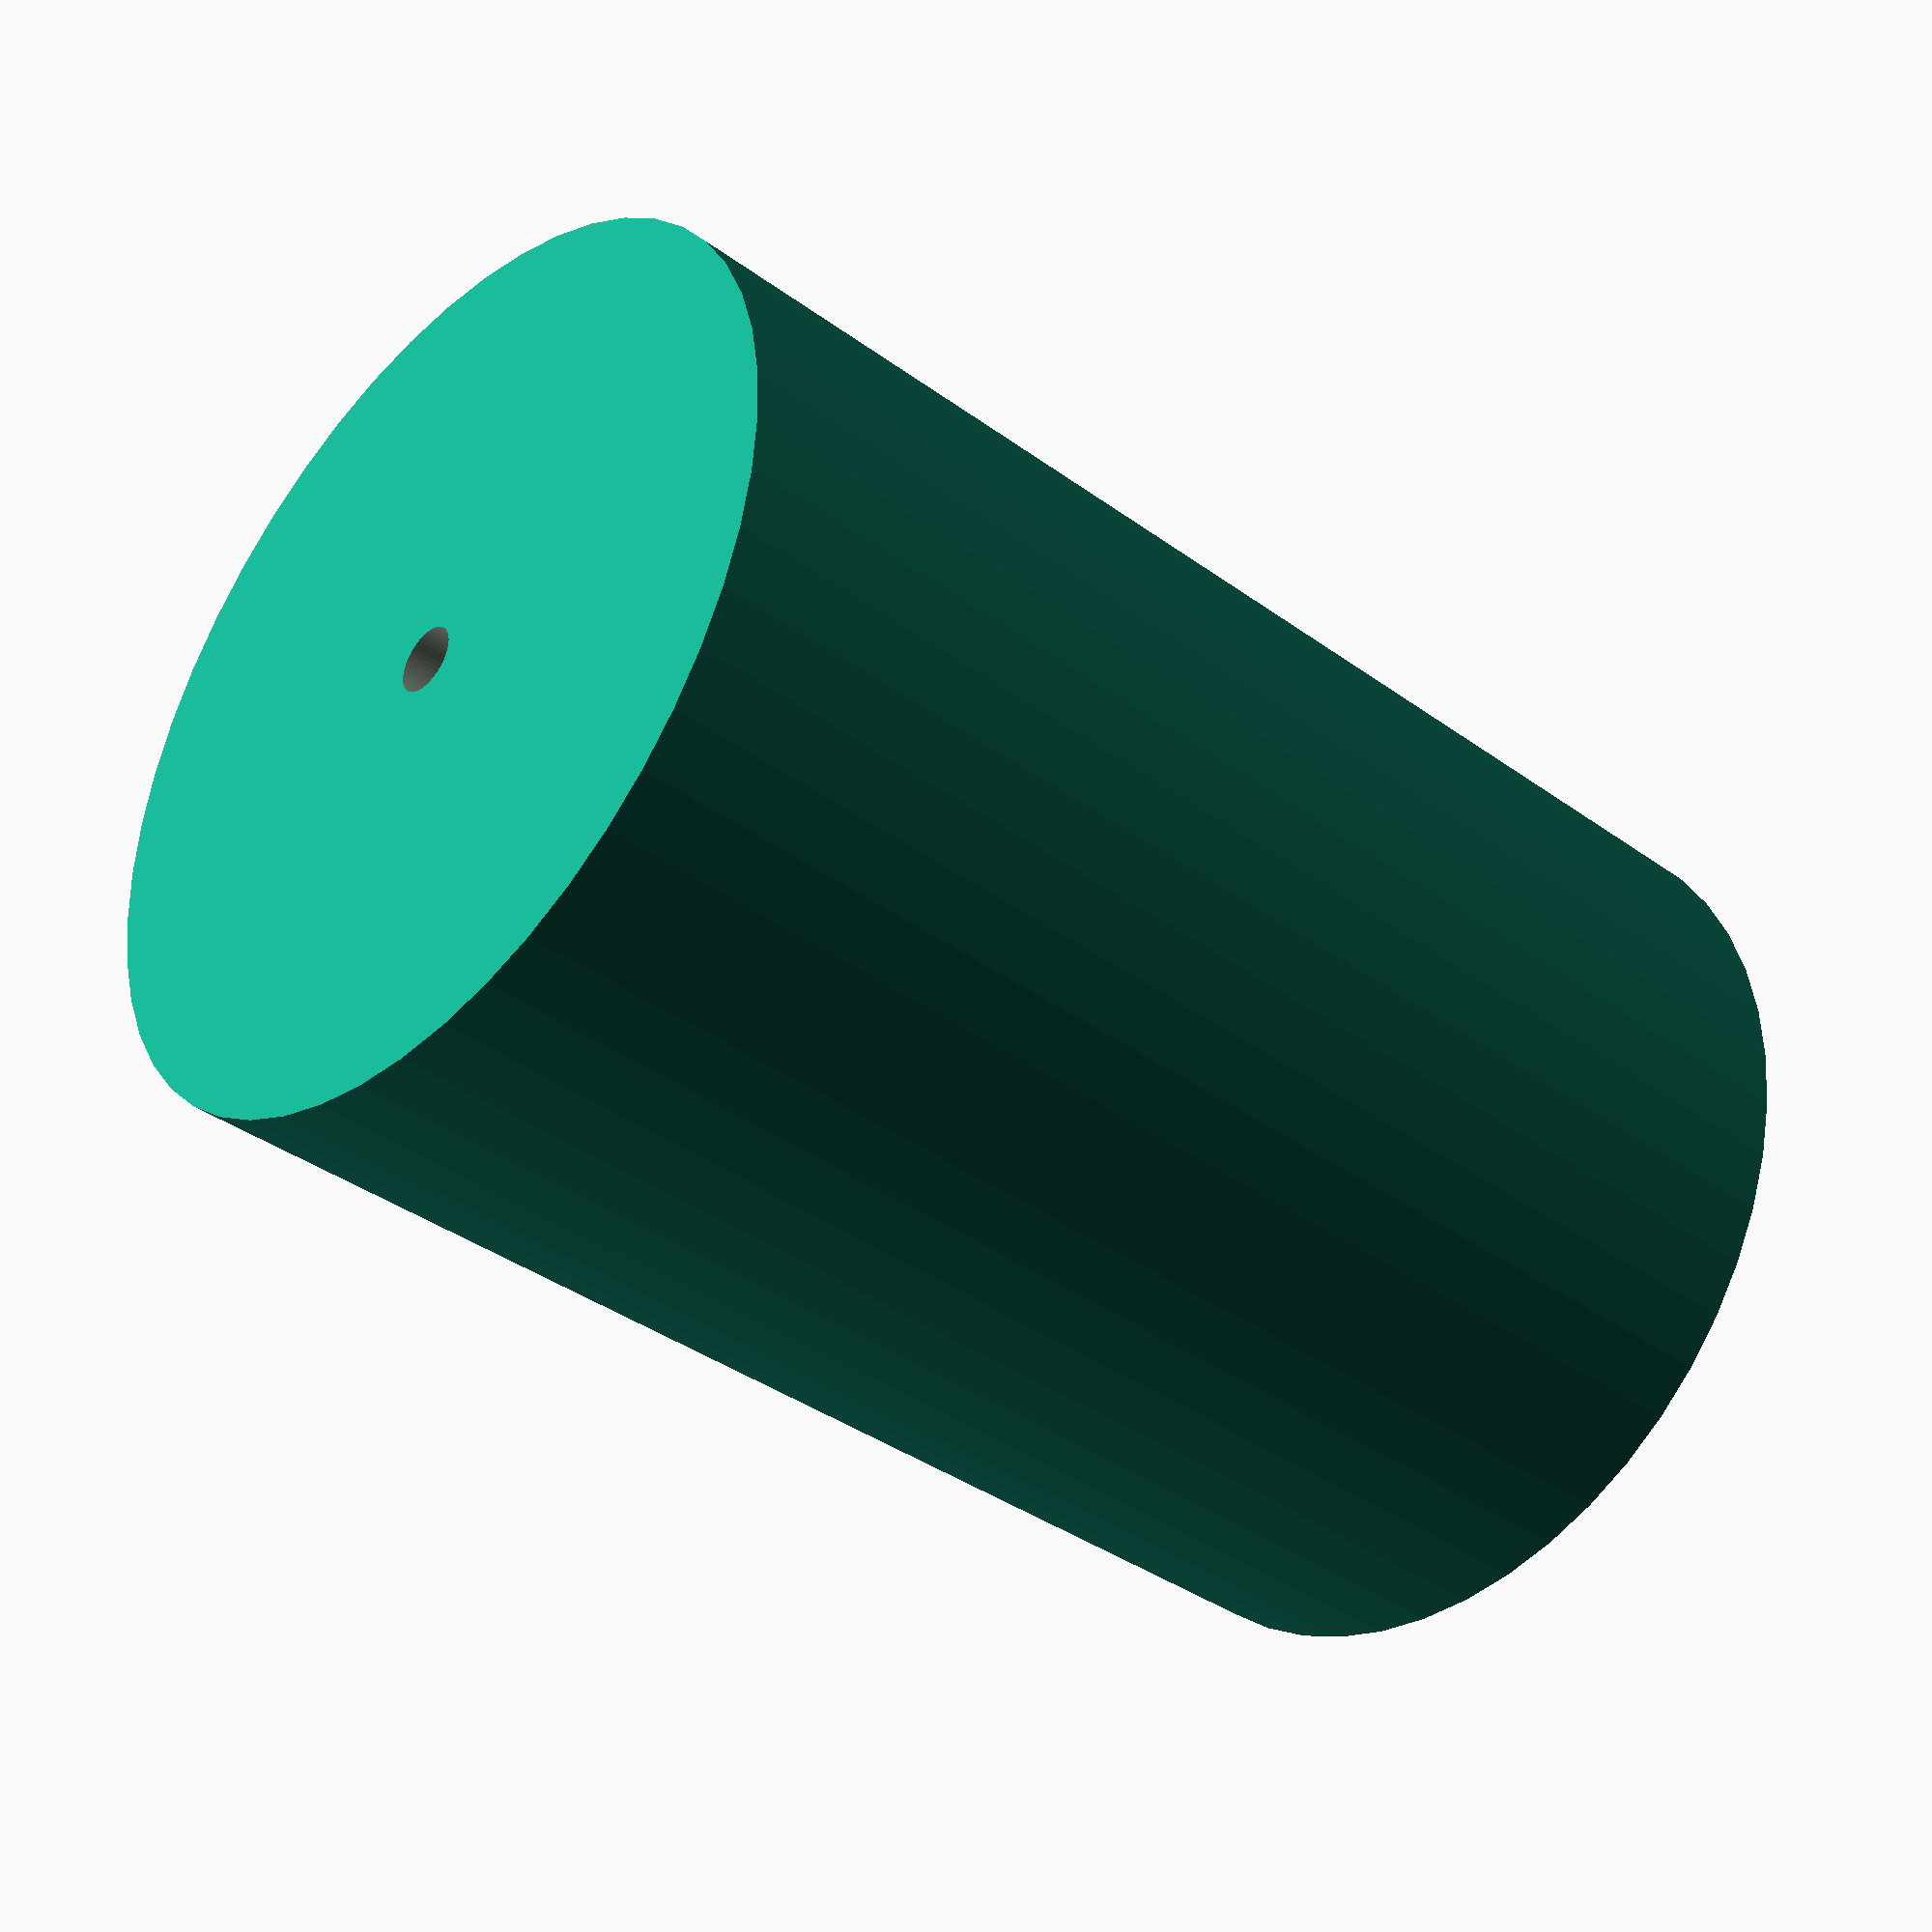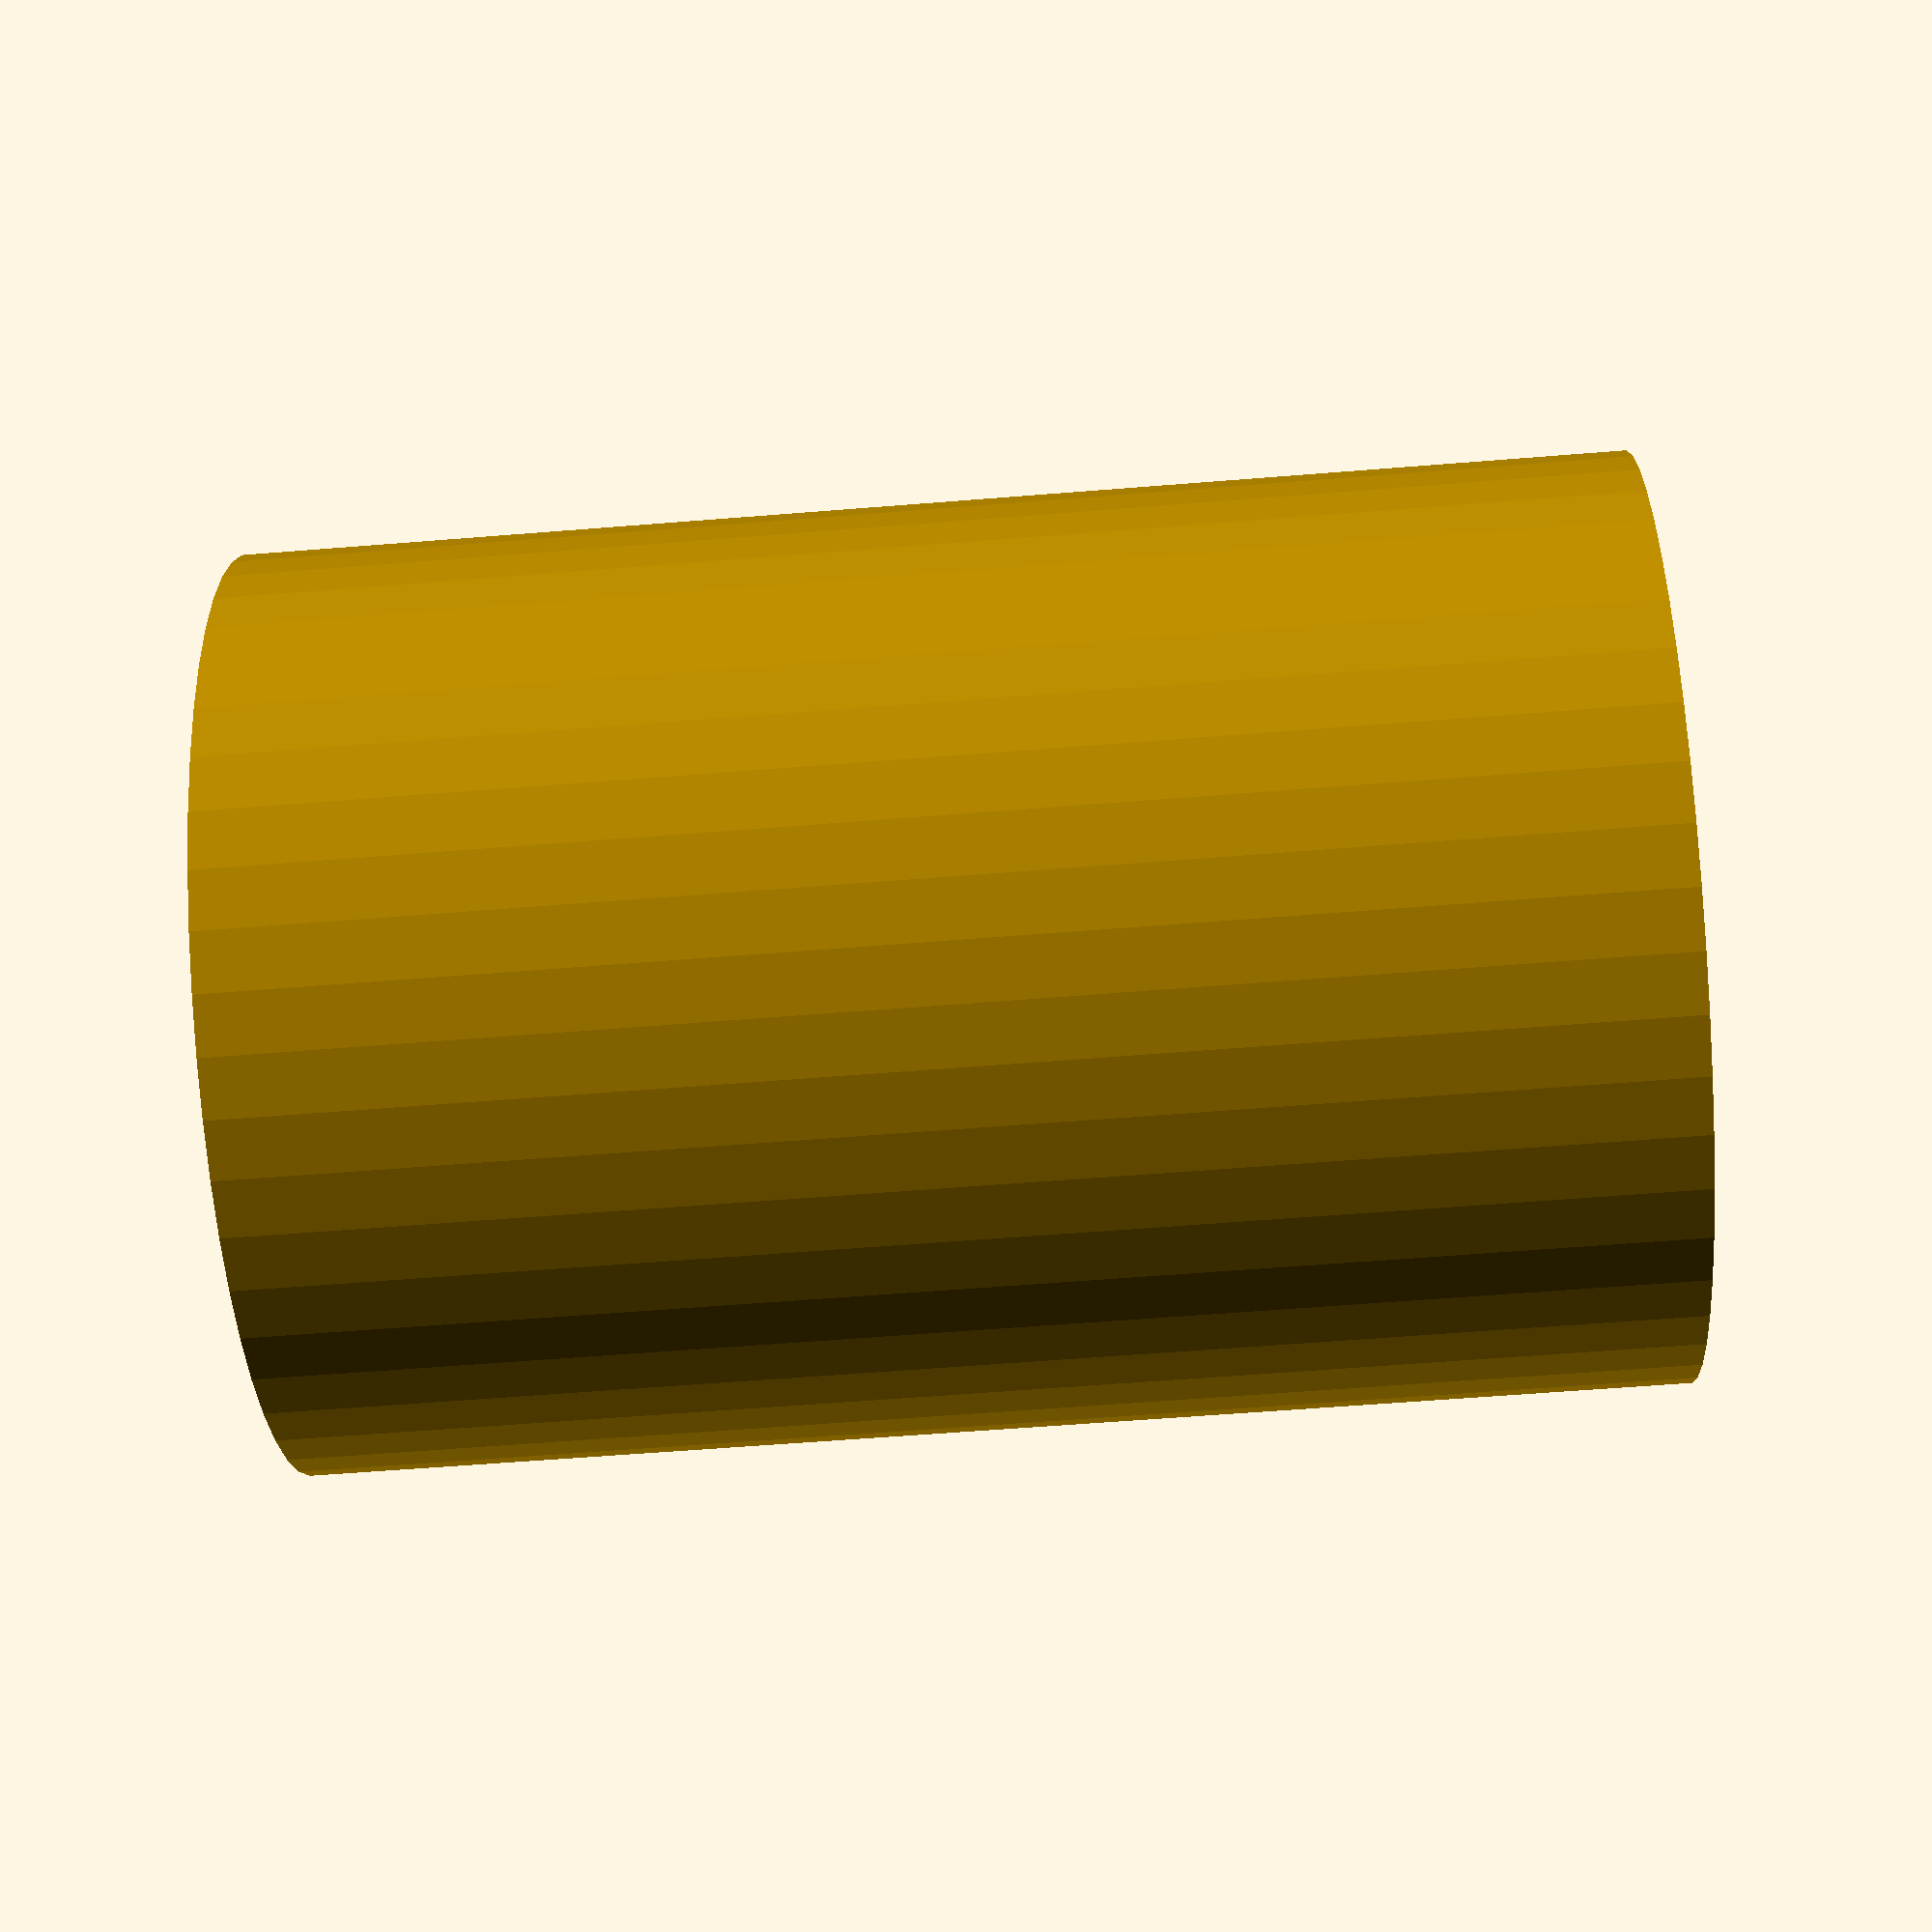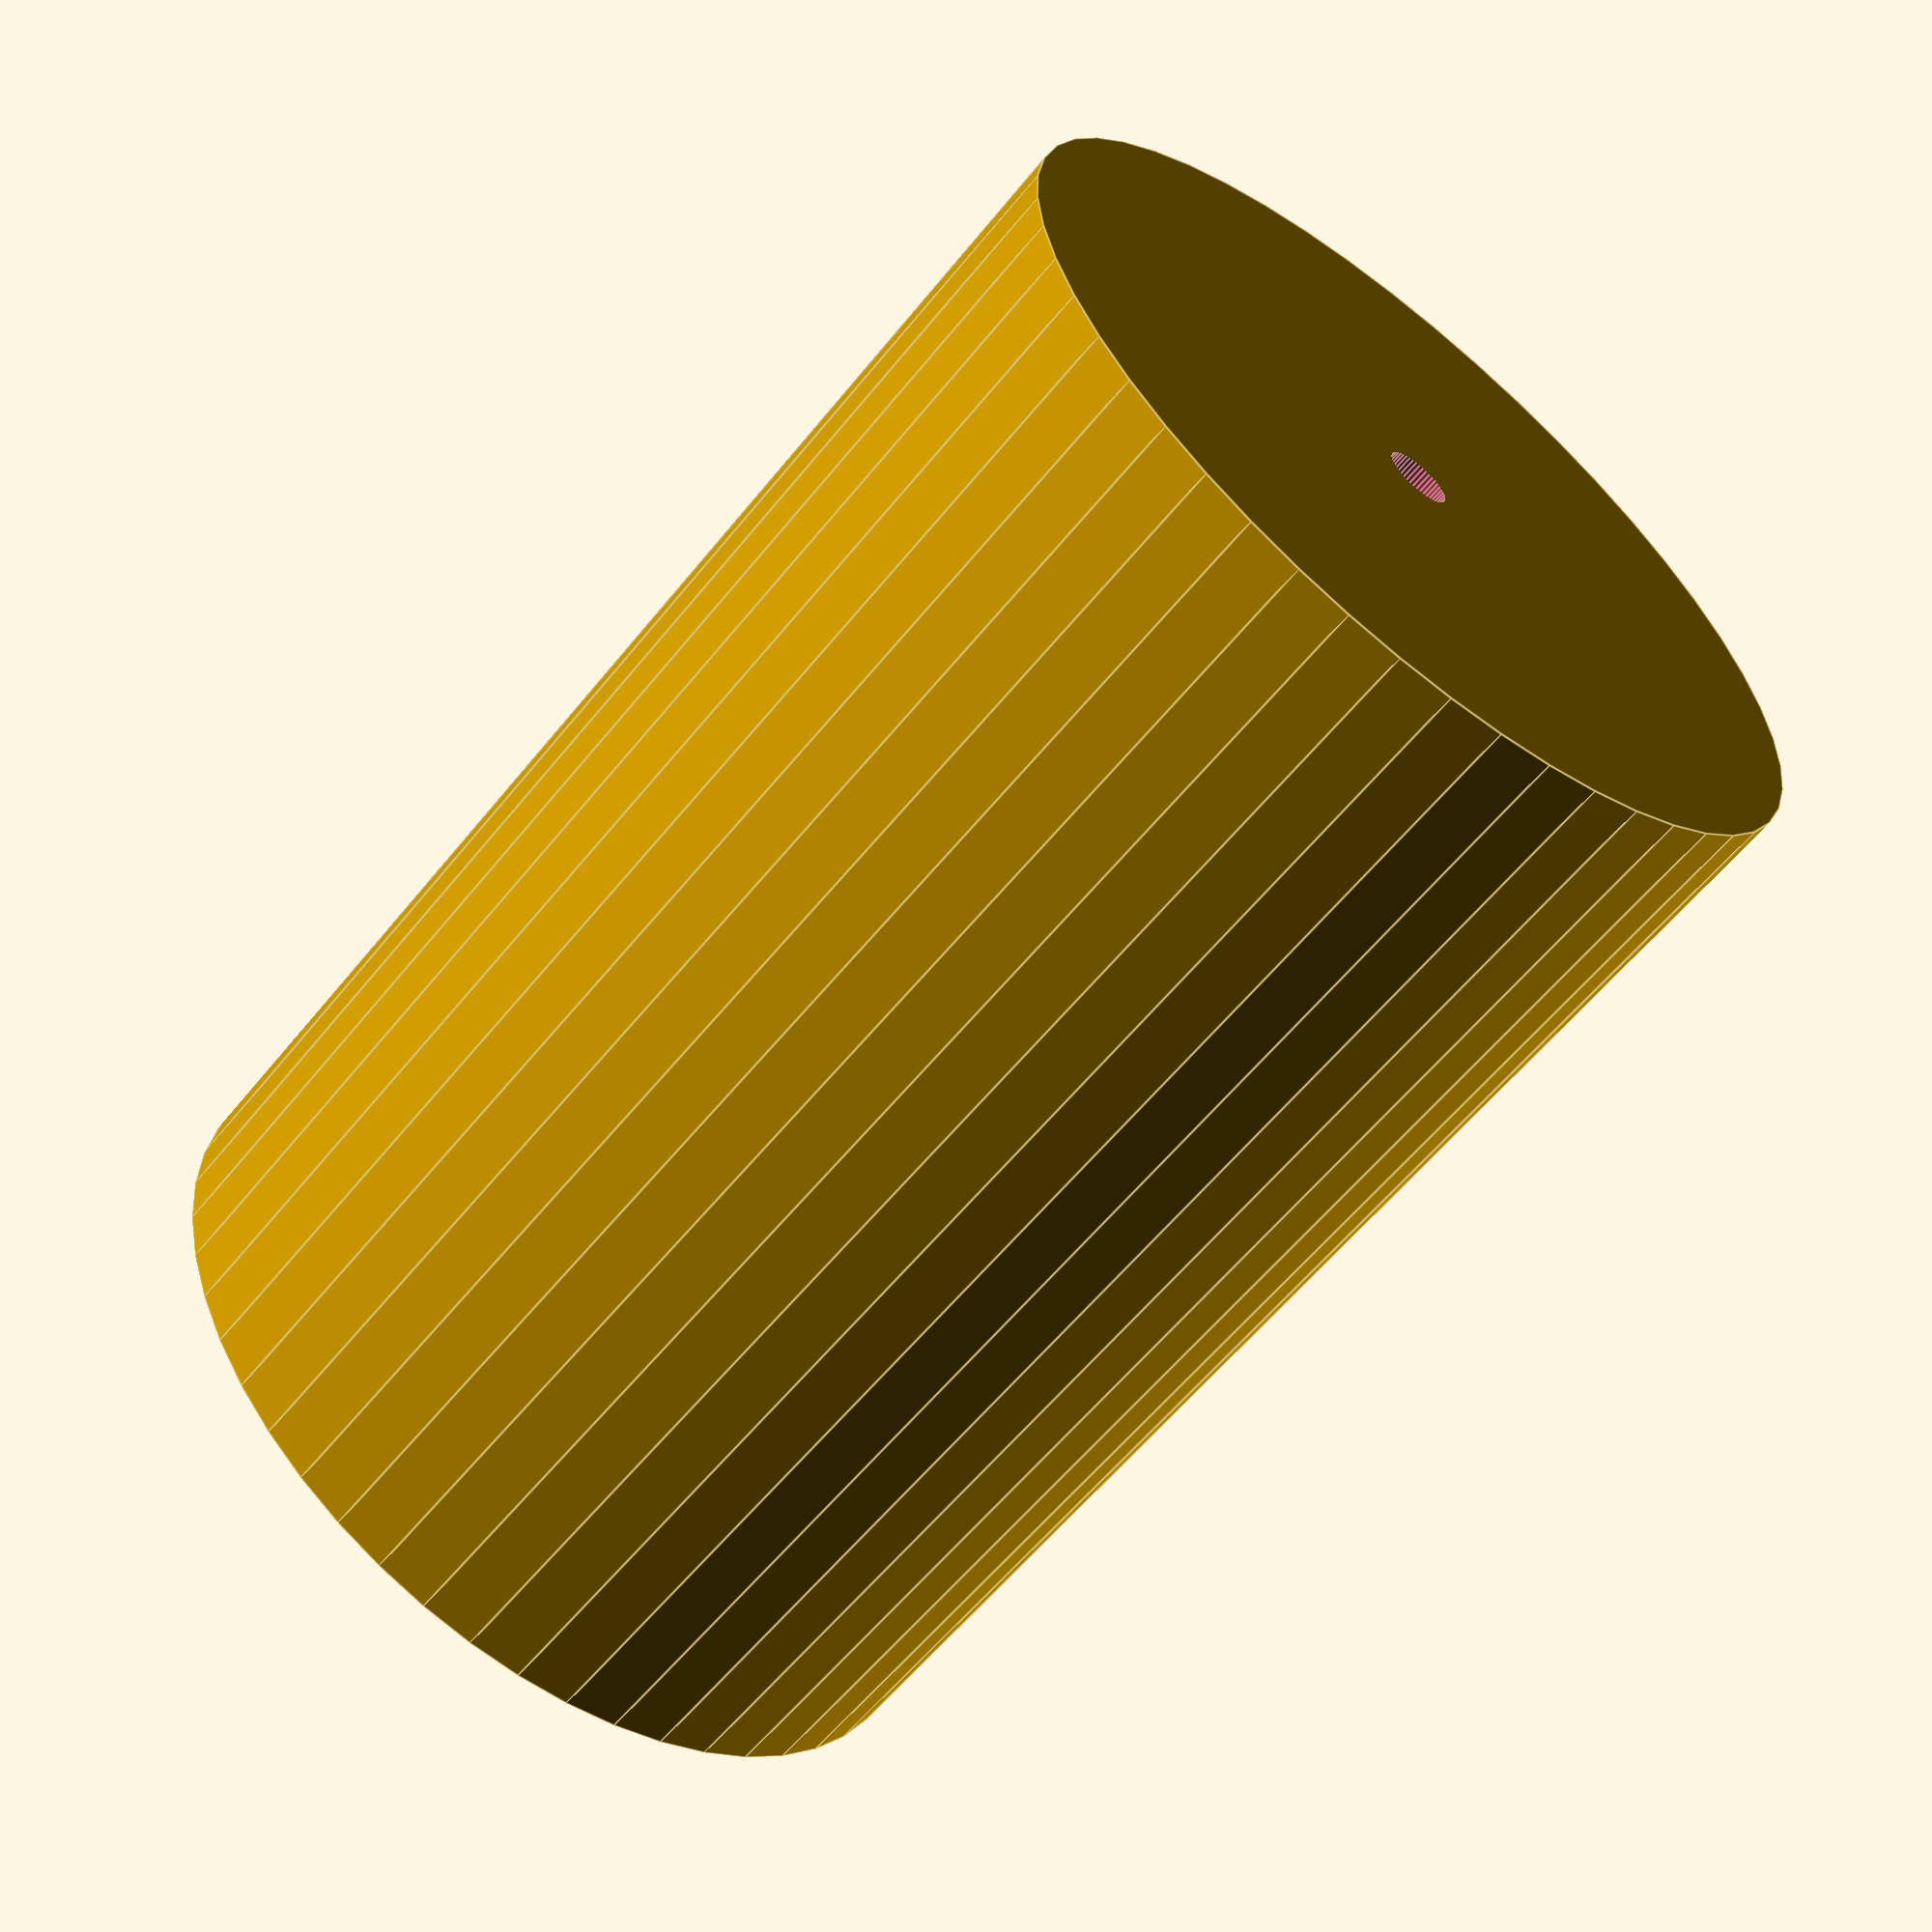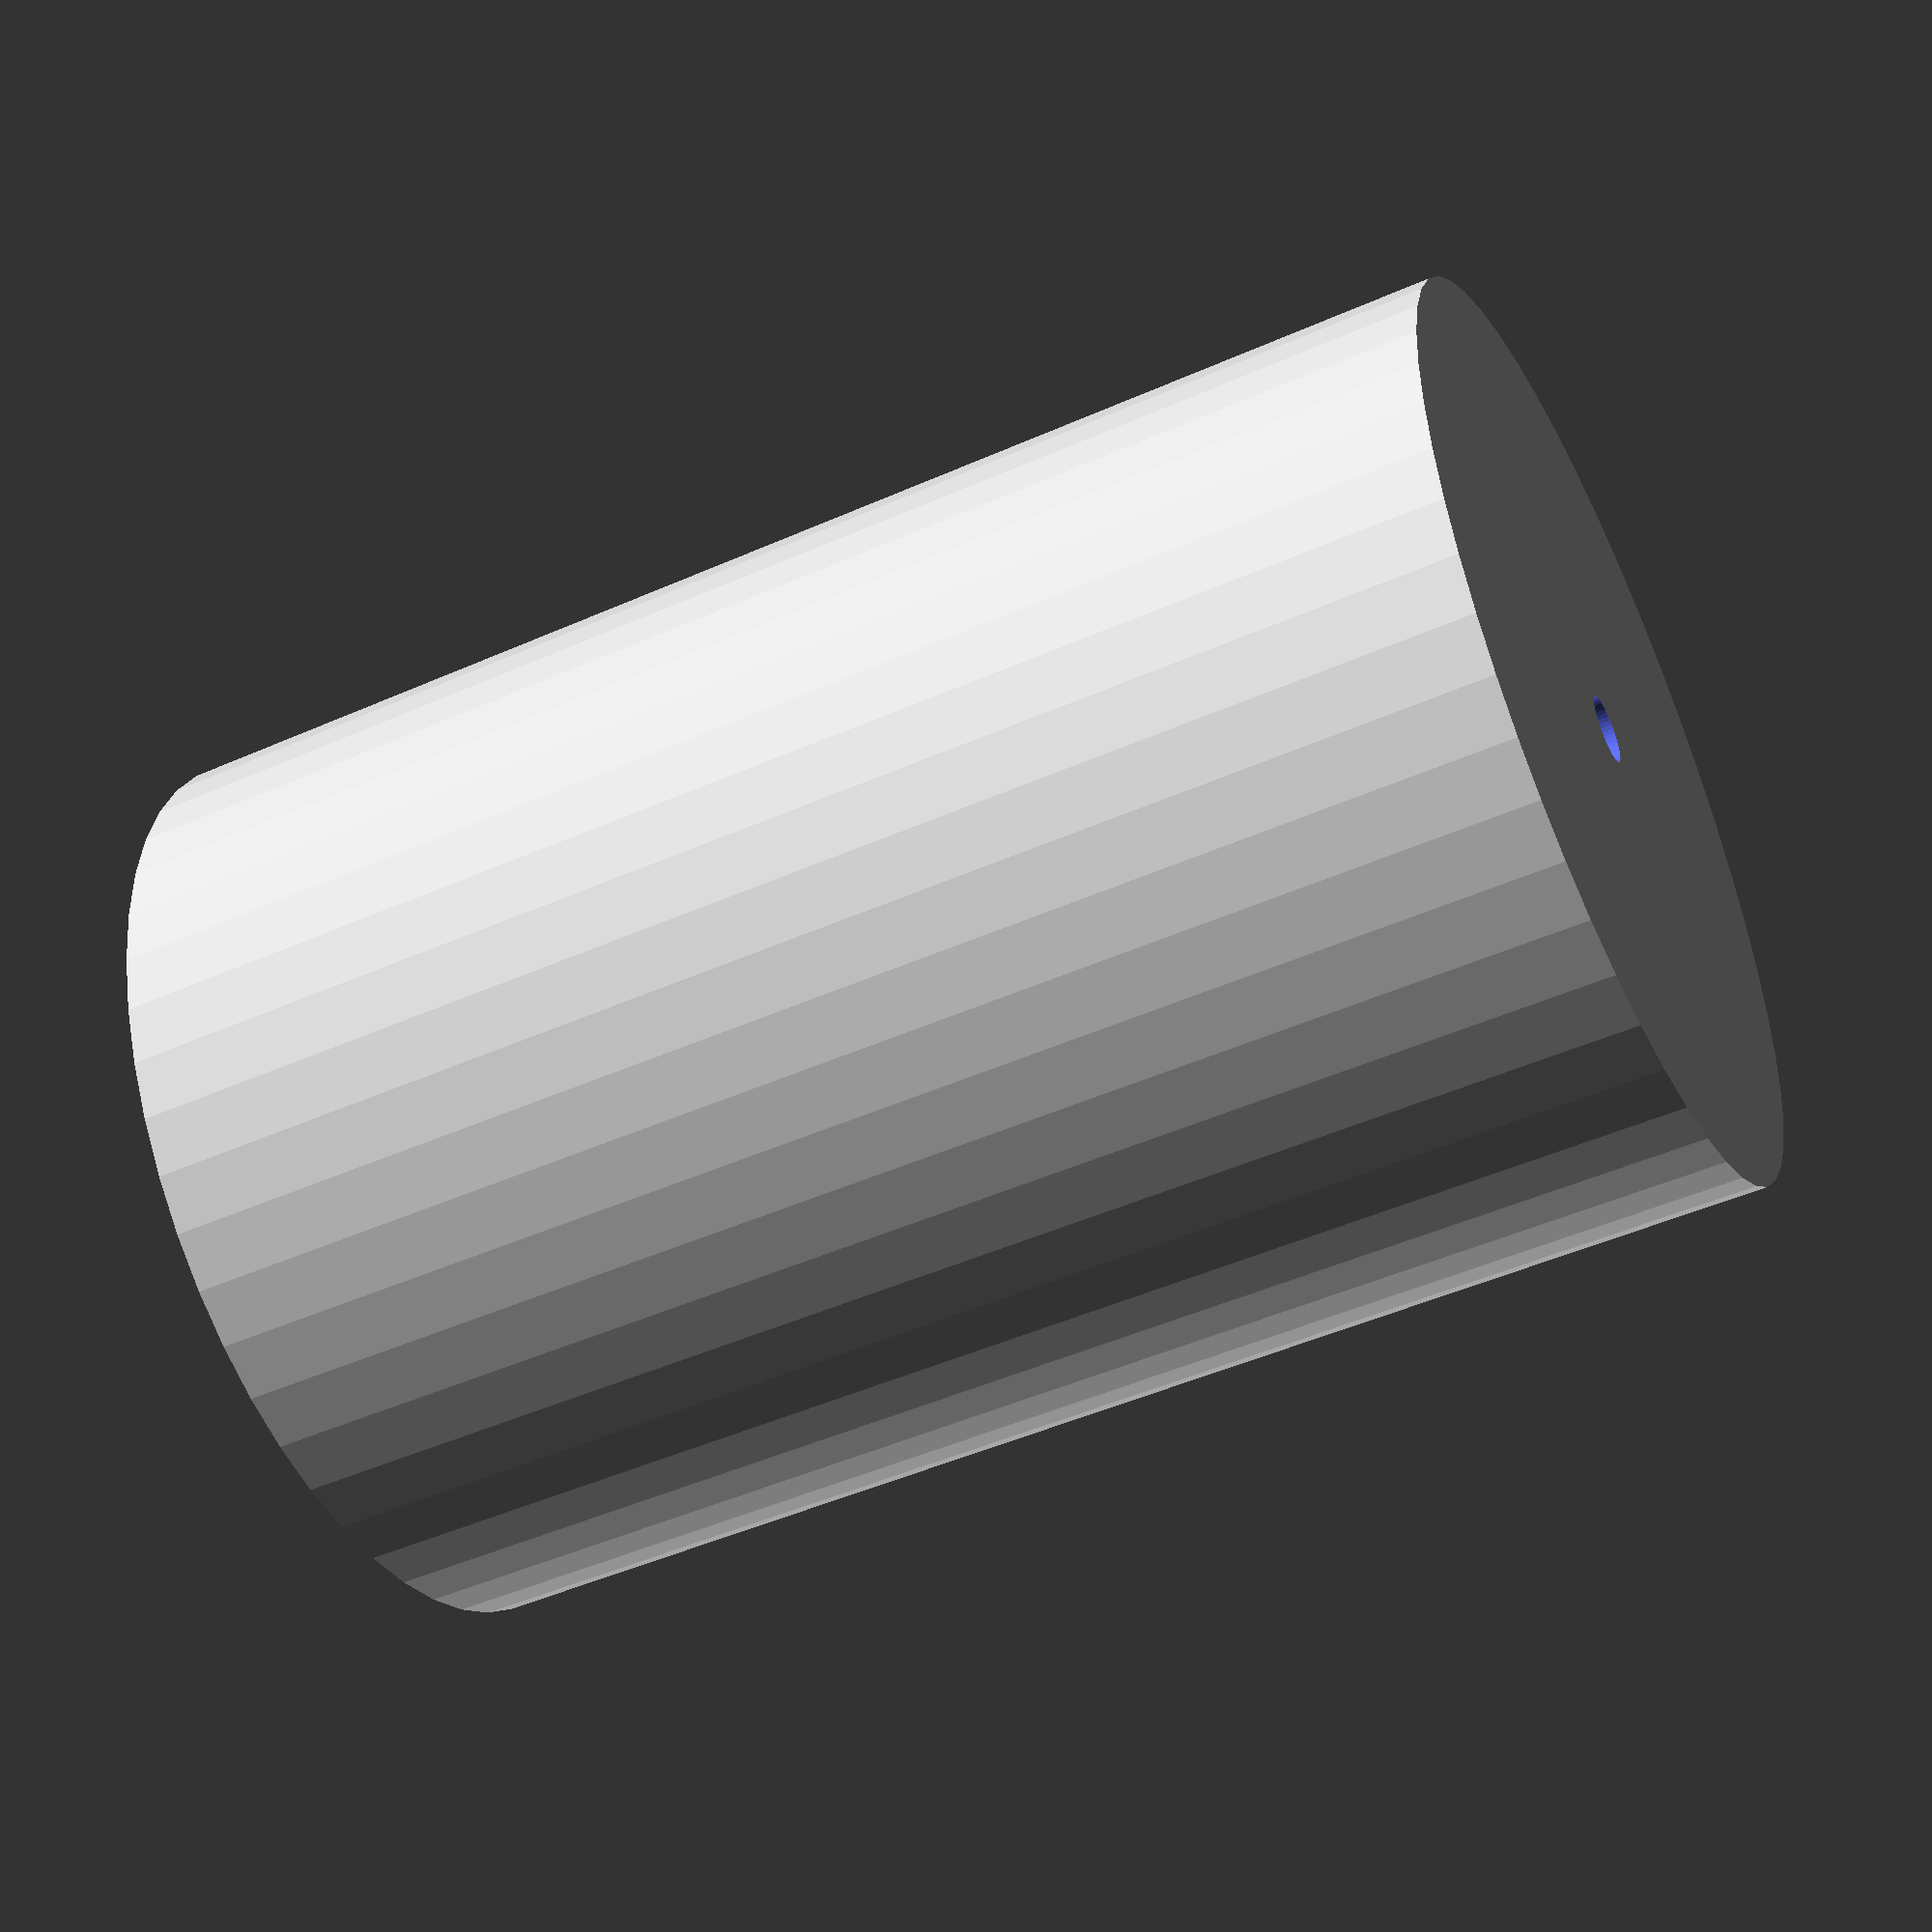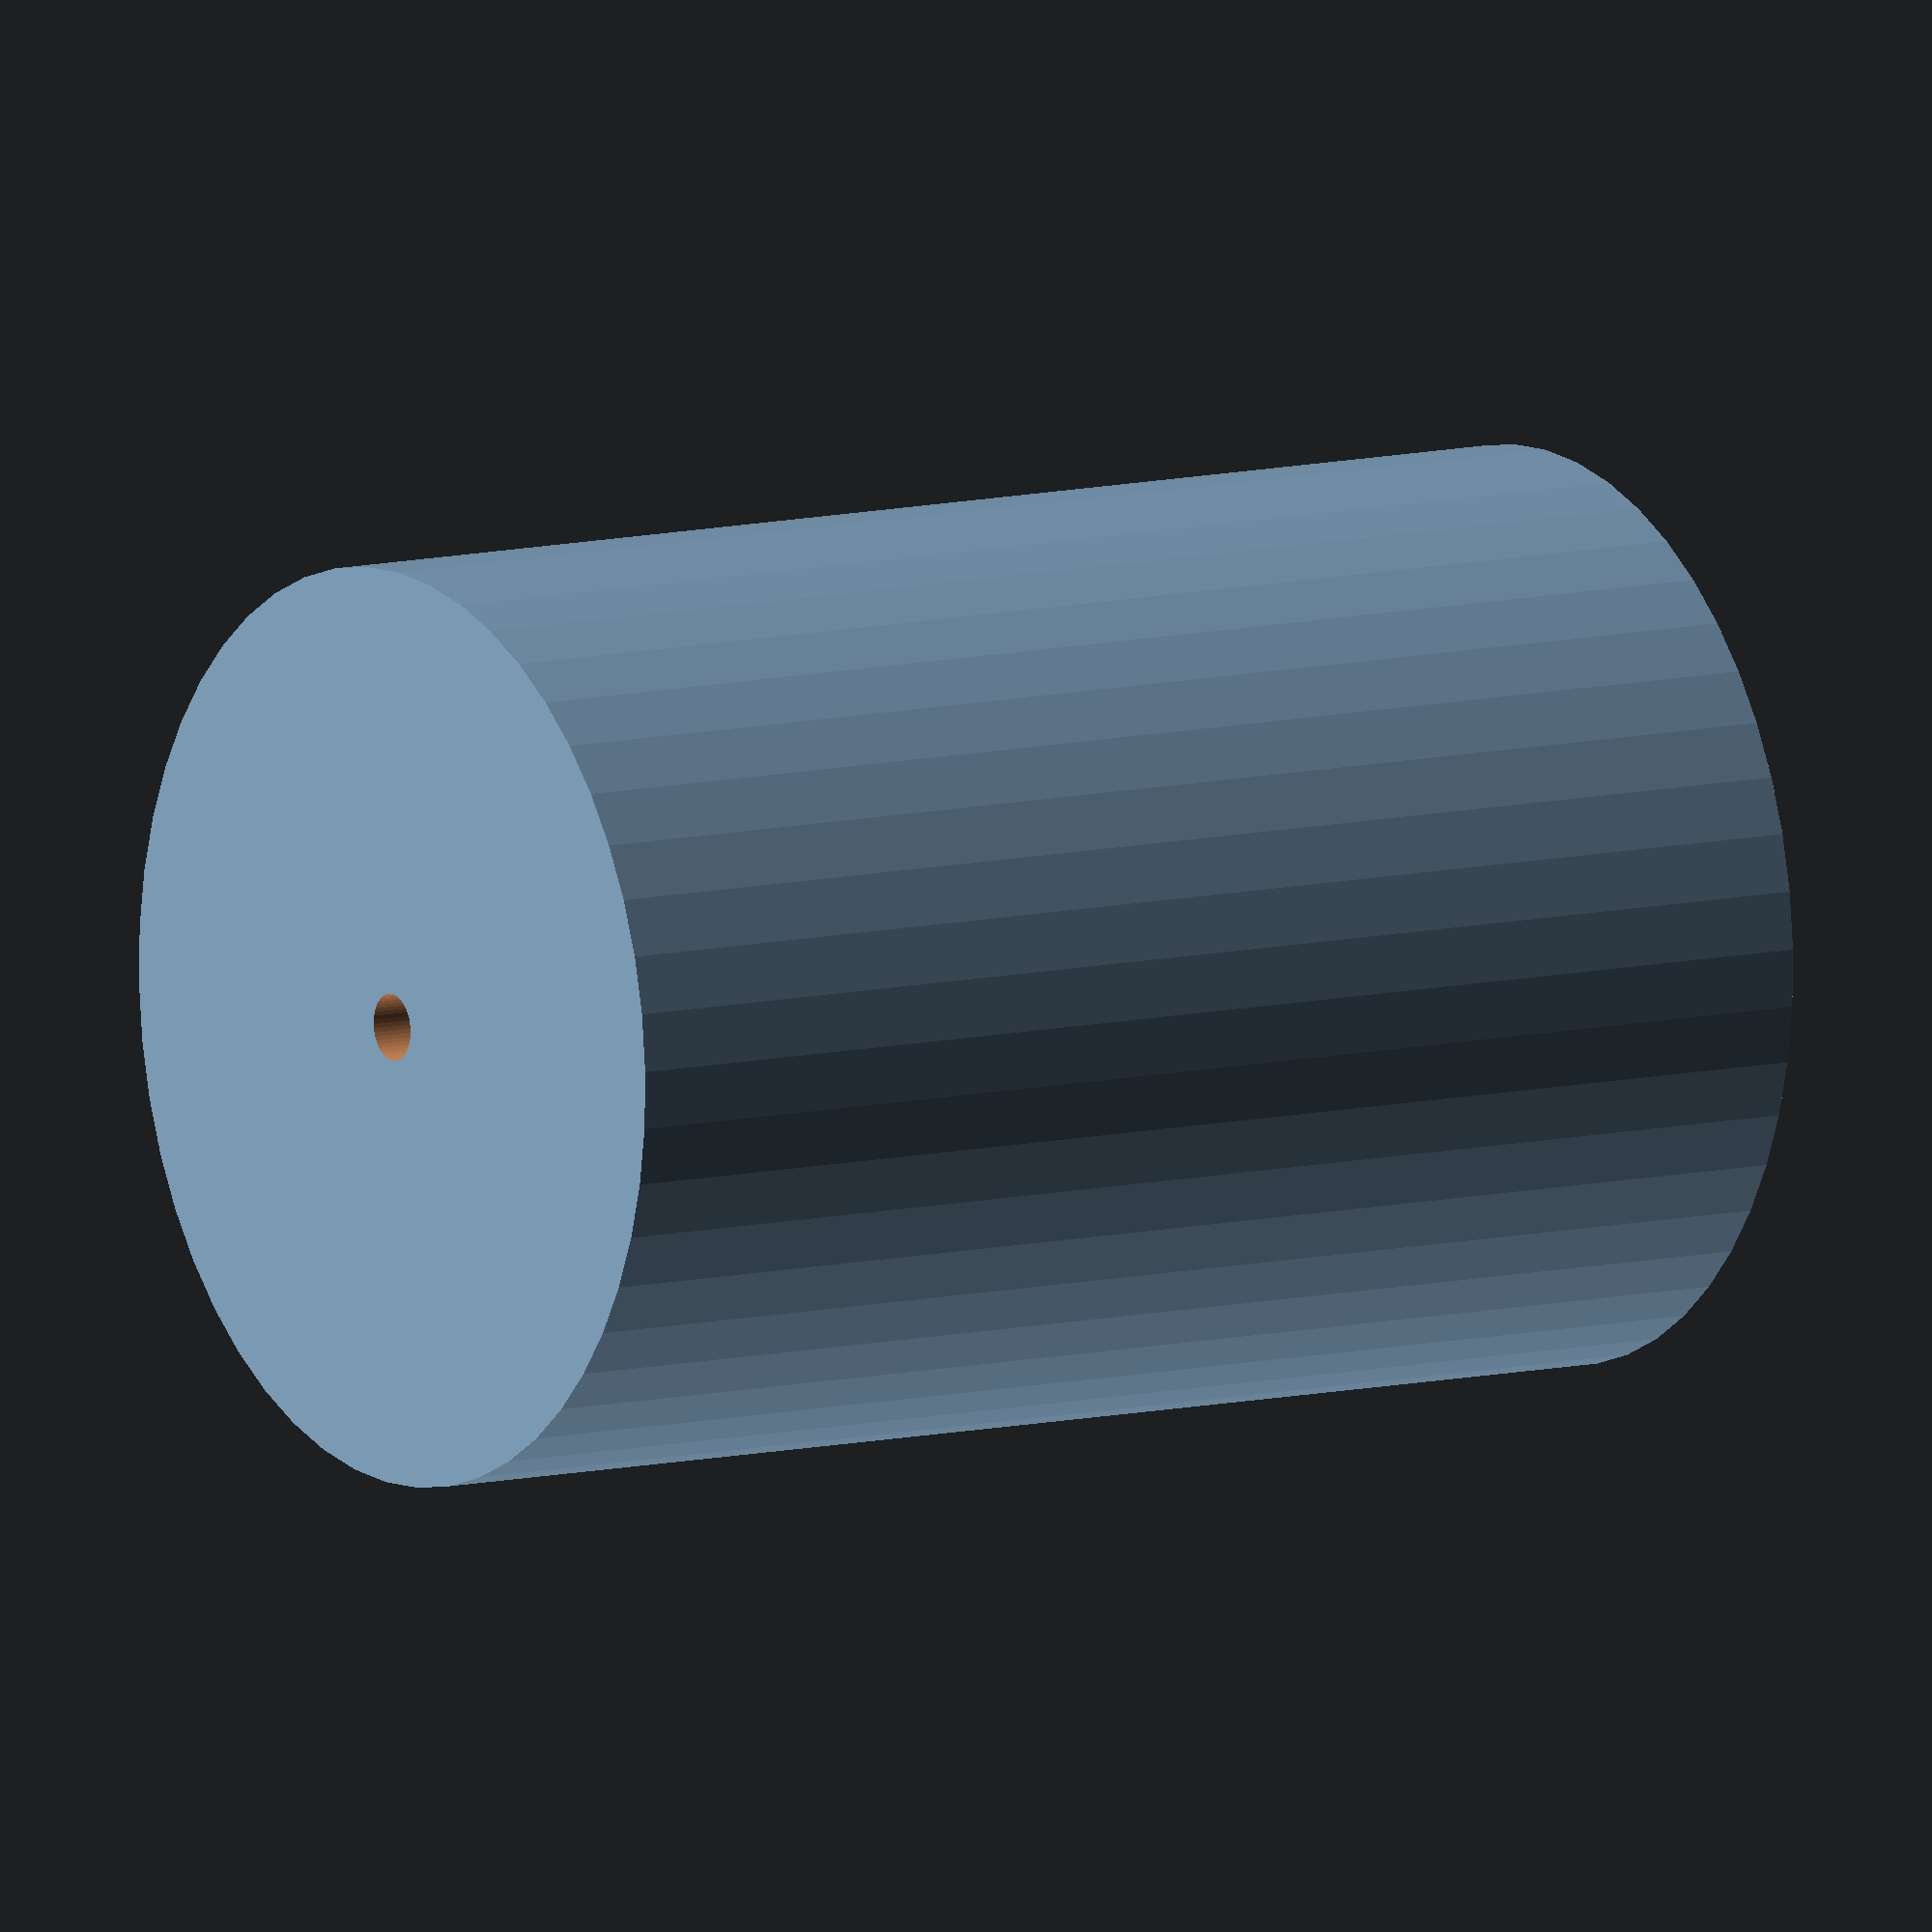
<openscad>
$fn = 50;


difference() {
	union() {
		translate(v = [0, 0, -31.5000000000]) {
			cylinder(h = 63, r = 21.2500000000);
		}
	}
	union() {
		translate(v = [0, 0, -100.0000000000]) {
			cylinder(h = 200, r = 1.5500000000);
		}
	}
}
</openscad>
<views>
elev=216.9 azim=77.6 roll=313.4 proj=p view=solid
elev=238.3 azim=218.2 roll=265.2 proj=p view=solid
elev=239.2 azim=354.9 roll=38.5 proj=p view=edges
elev=228.1 azim=257.5 roll=63.6 proj=p view=solid
elev=170.6 azim=12.1 roll=123.2 proj=o view=solid
</views>
